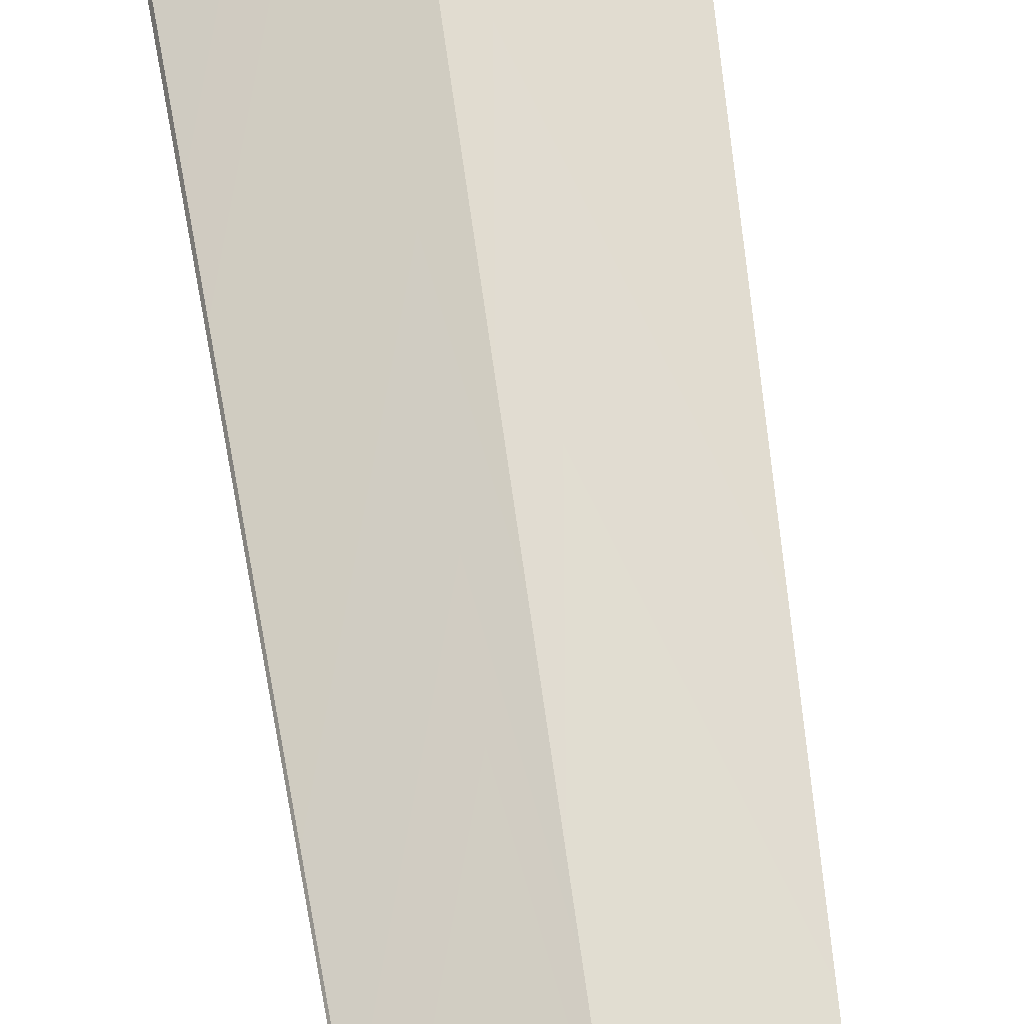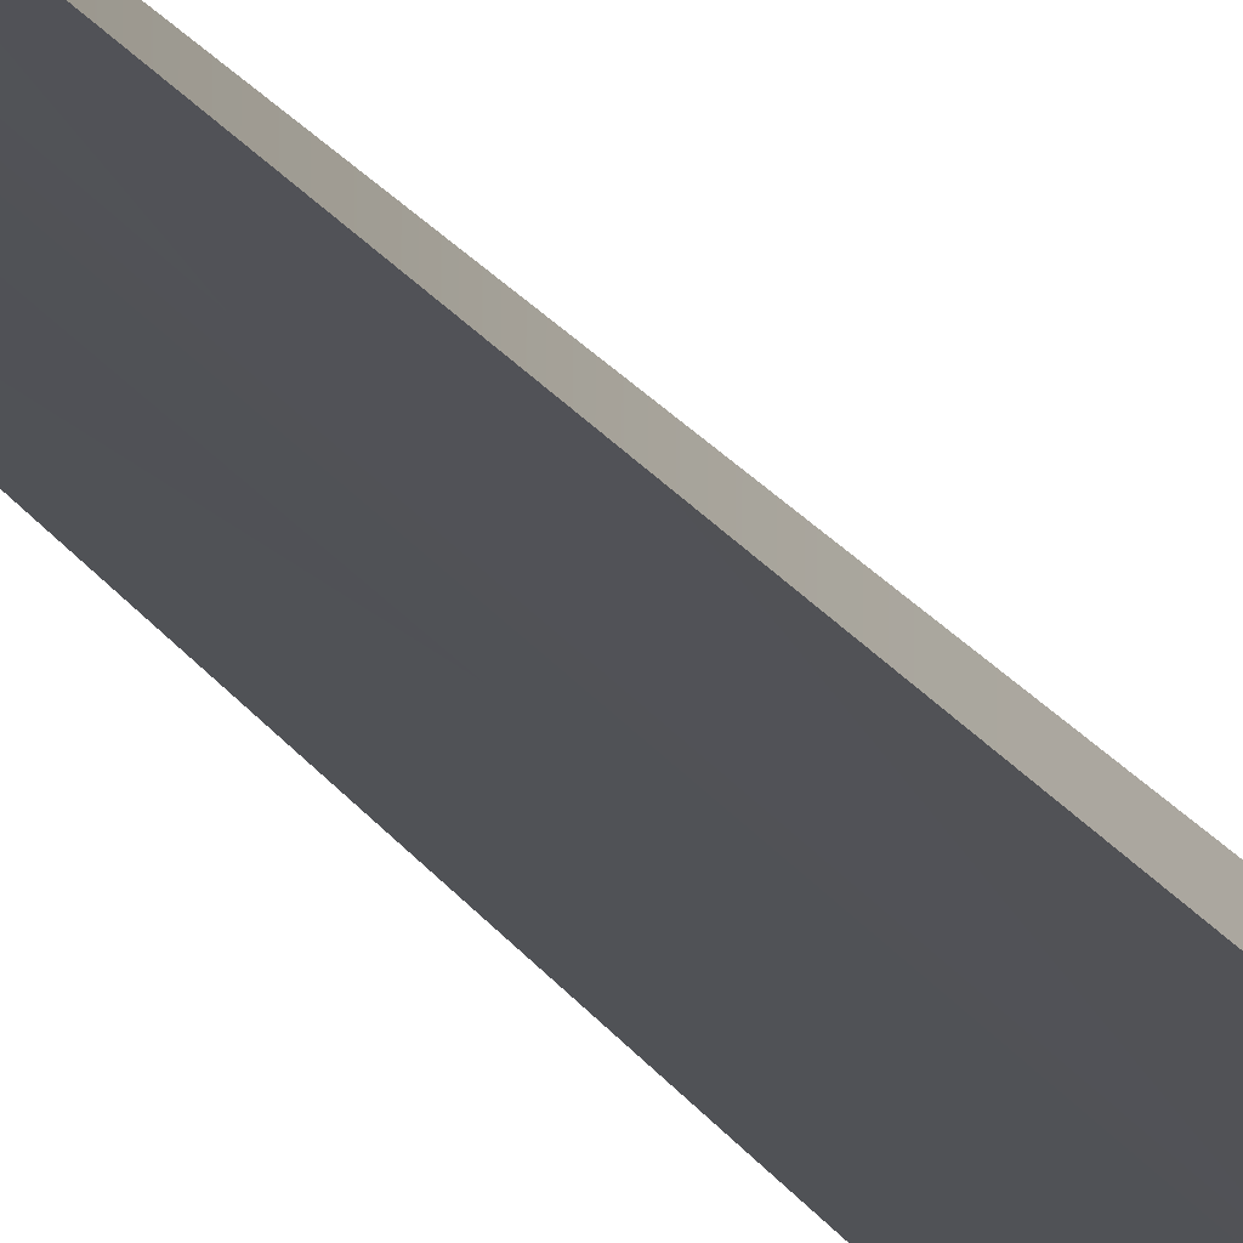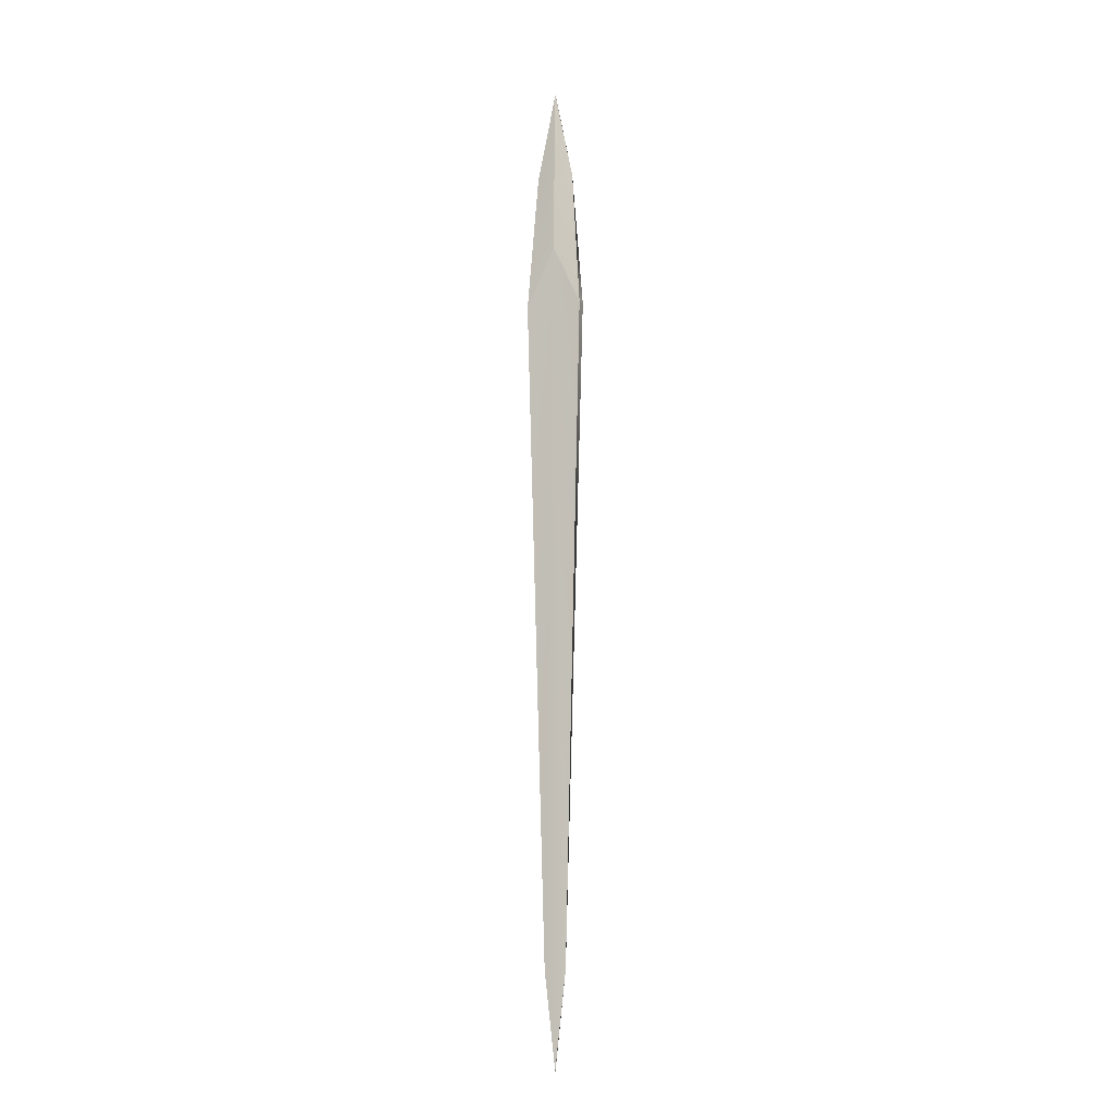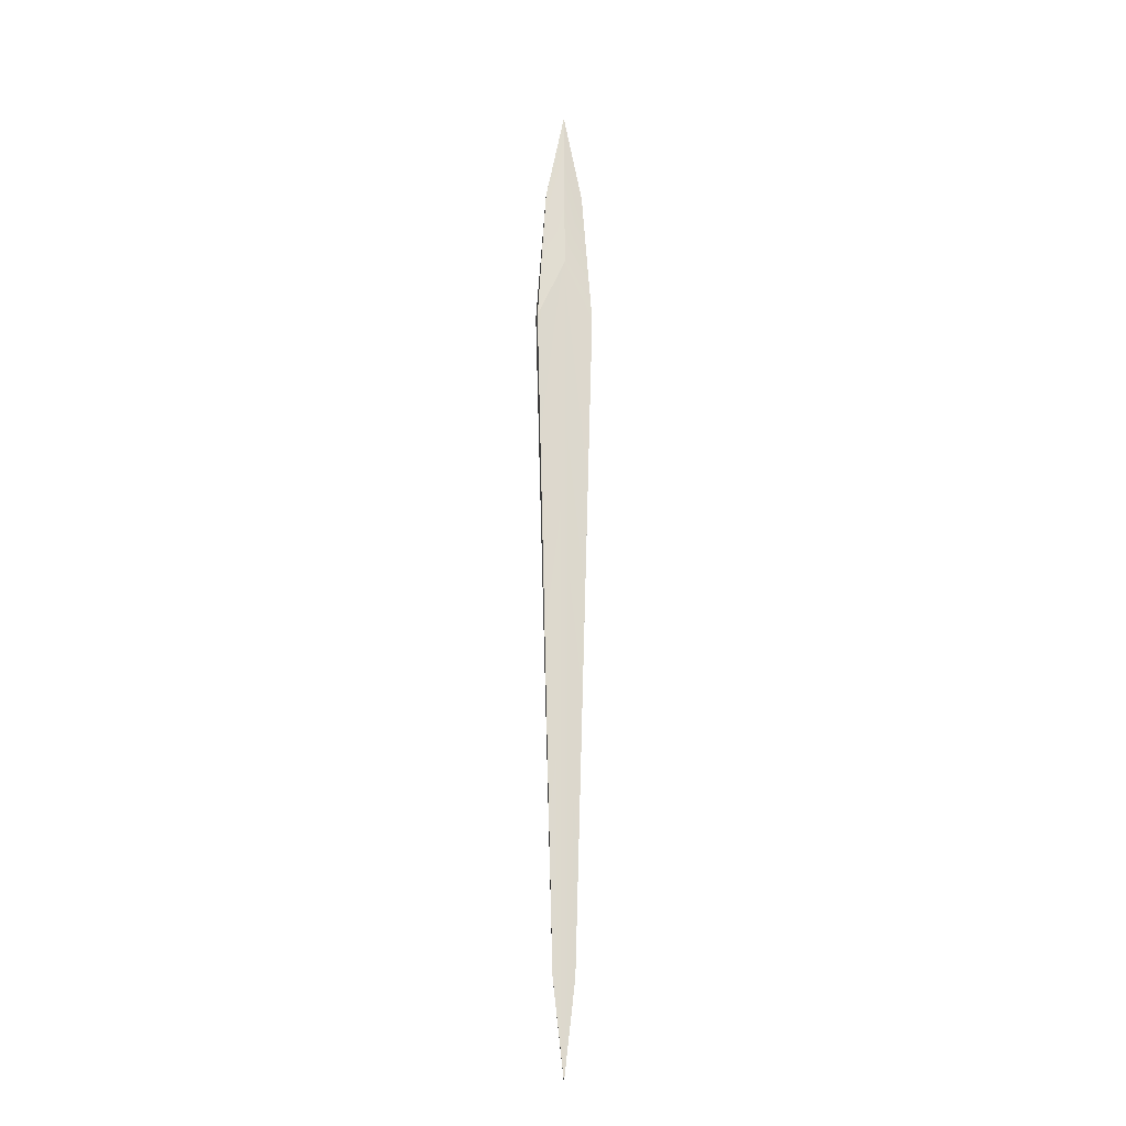
<metadata>
{"format":"obj","ext":"obj","renderer":"f3d","projection":"perspective","resolution":1024,"background":"white","views":[{"elev":67.5,"azim":-7.9,"up":"+Z"},{"elev":-20.7,"azim":22.9,"up":"+Z"},{"elev":-12.4,"azim":-158.7,"up":"+Y"},{"elev":-18.1,"azim":168.9,"up":"+Y"}]}
</metadata>
<code>
o minute_hand_clock_texture.002
v 0.01003 7.233 0.8458
v 0.002468 7.27 0.8462
v 0.01003 7.233 0.8458
v 0.002468 7.202 0.8438
v 0.002468 7.27 0.8458
v 0.01383 7.177 0.8438
v -0.005089 7.233 0.8458
v -0.005089 7.233 0.8458
v -0.008889 7.177 0.8438
v -0.008889 7.177 0.8476
v 0.006746 6.912 0.8458
v 0.01383 7.177 0.8476
v 0.006746 6.912 0.8458
v 0.002468 7.202 0.8518
v 0.002468 6.875 0.8462
v 0.002468 6.875 0.8458
v -0.001809 6.912 0.8458
v -0.001809 6.912 0.8458
f 1 2 3
f 1 4 5
f 3 6 1
f 7 5 8
f 8 4 9
f 8 10 7
f 11 12 13
f 13 14 15
f 13 16 11
f 17 9 18
f 17 14 10
f 18 15 17
f 14 3 2
f 14 7 10
f 4 18 9
f 4 11 16
f 1 5 2
f 1 6 4
f 3 12 6
f 7 2 5
f 8 5 4
f 8 9 10
f 11 6 12
f 13 12 14
f 13 15 16
f 17 10 9
f 17 15 14
f 18 16 15
f 14 12 3
f 14 2 7
f 4 16 18
f 4 6 11

</code>
